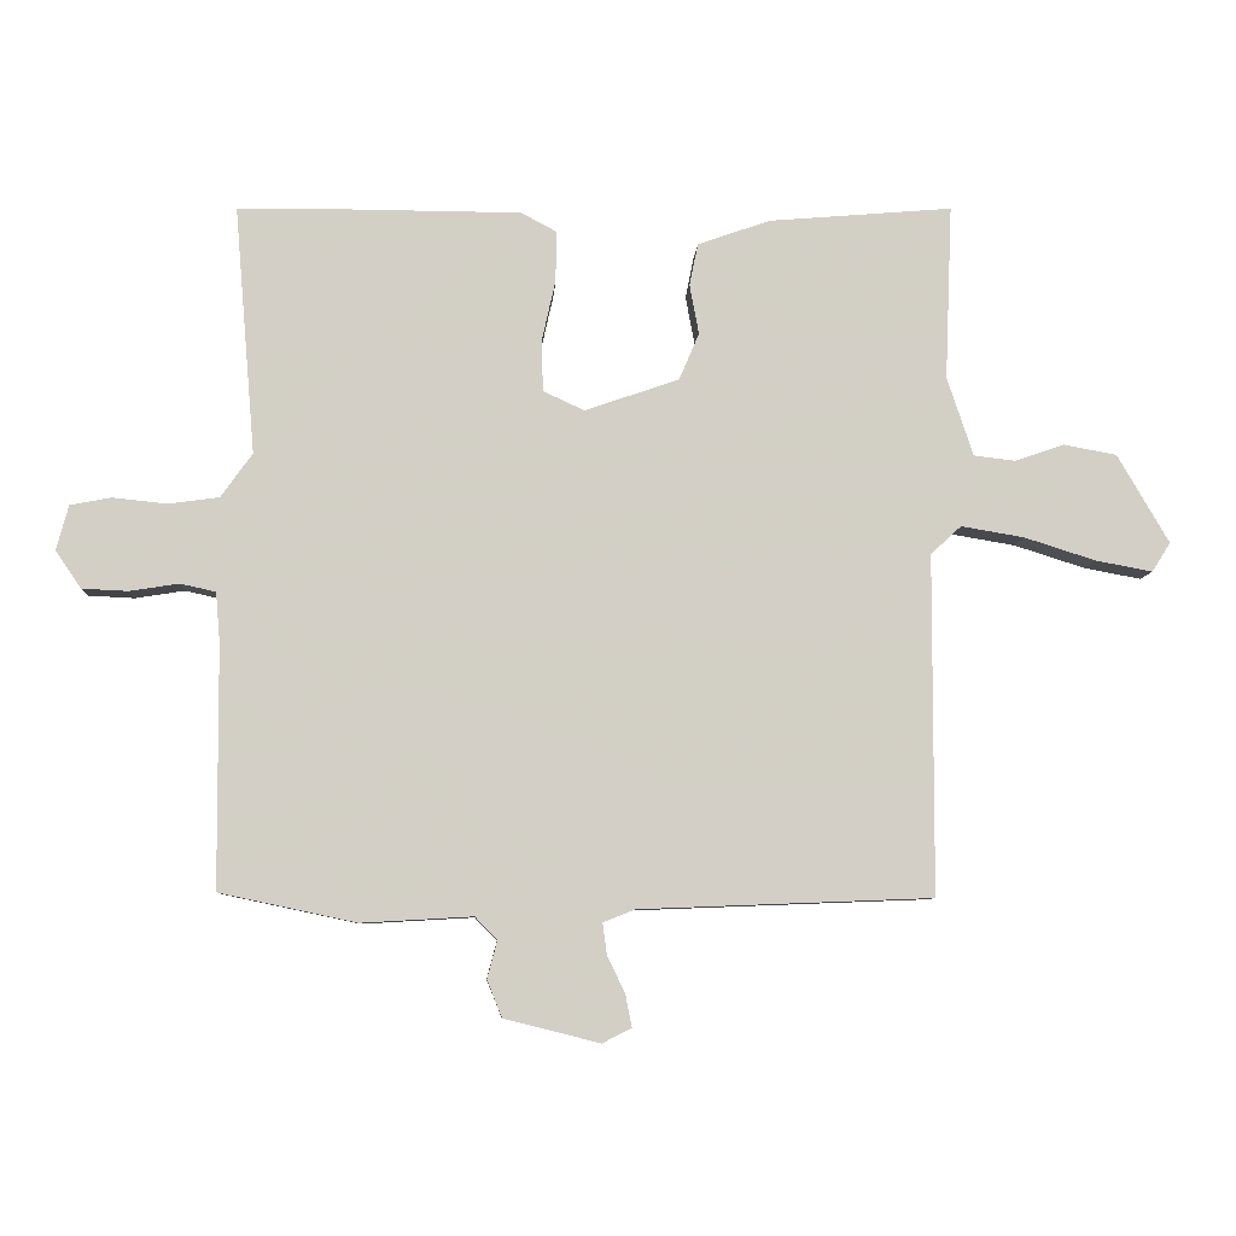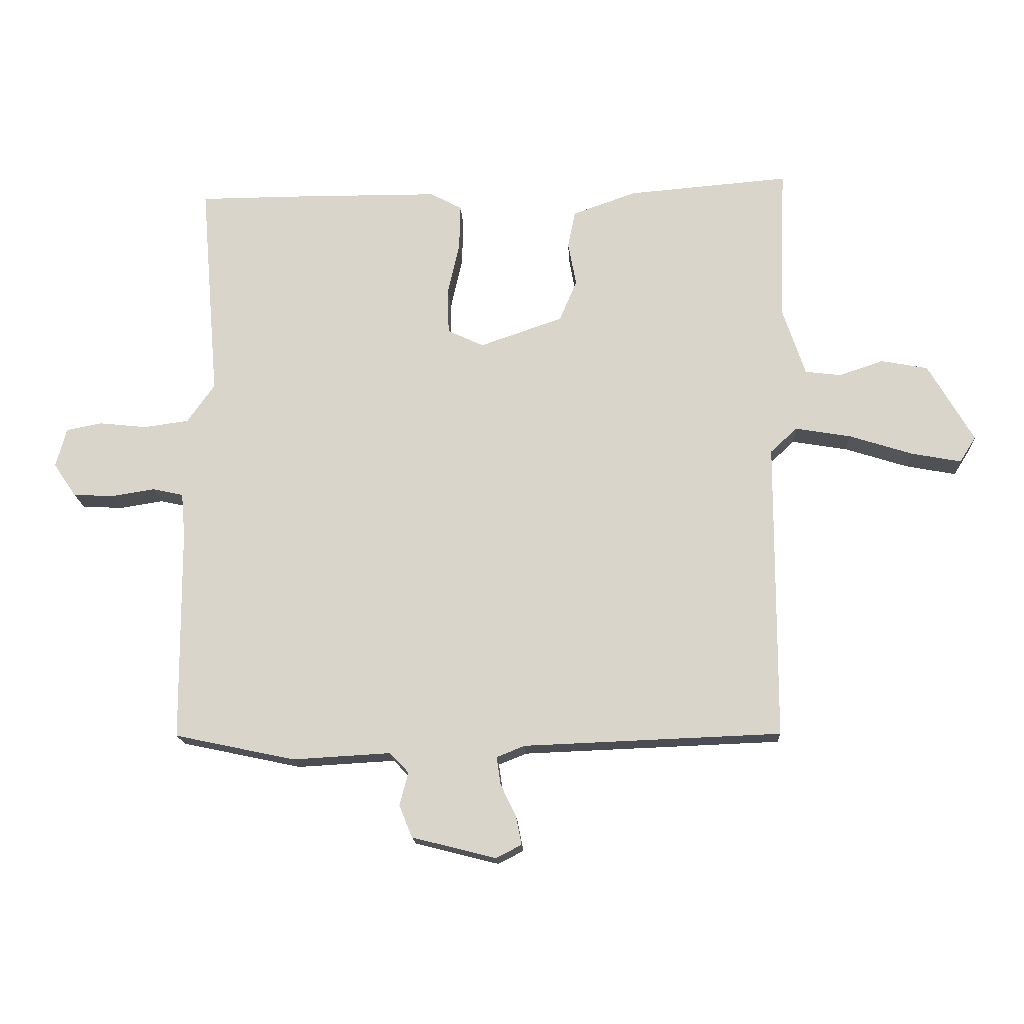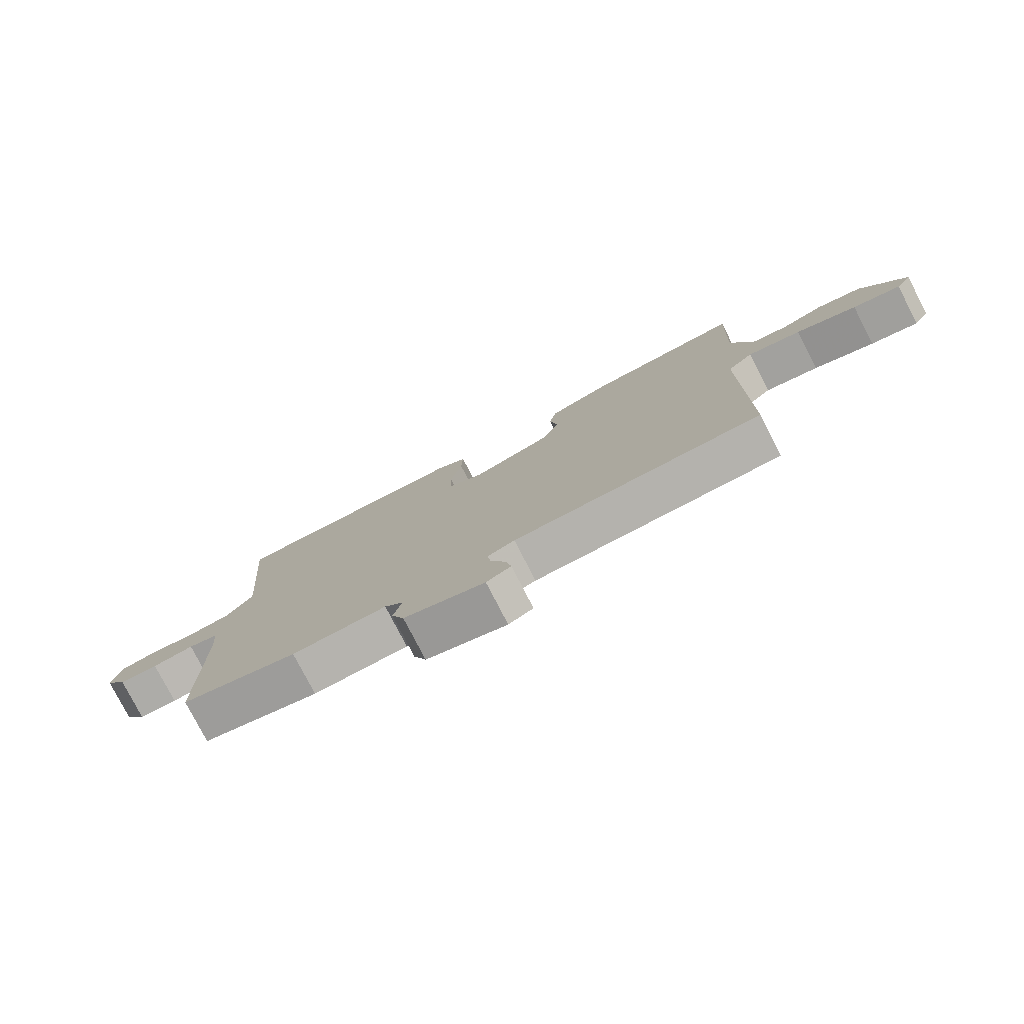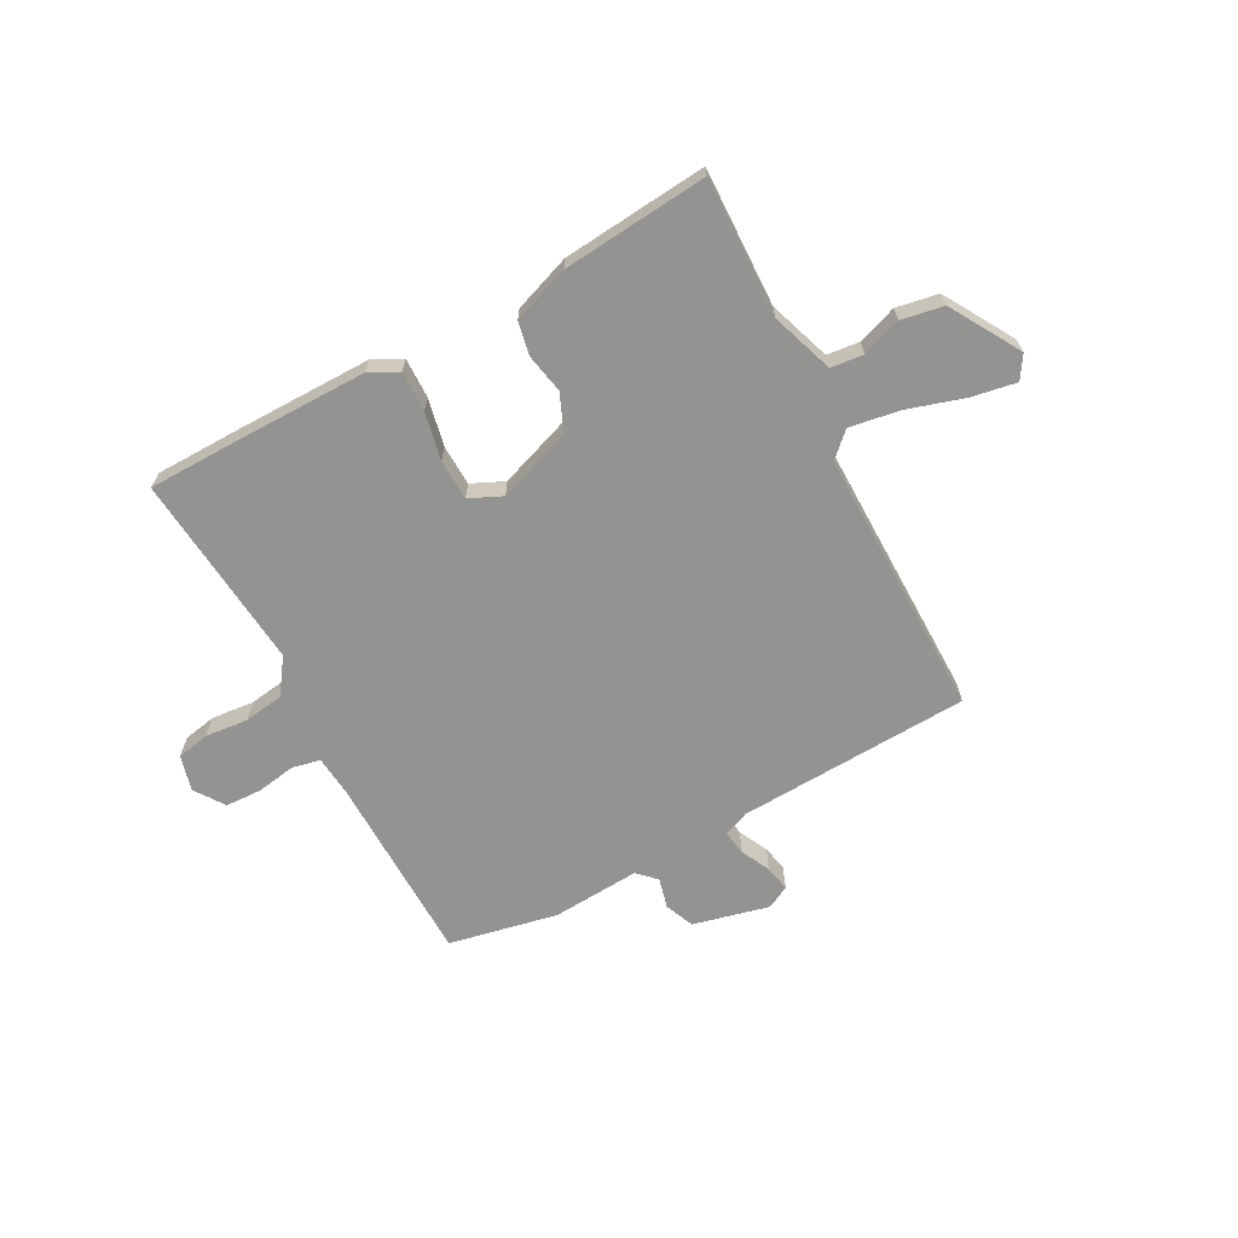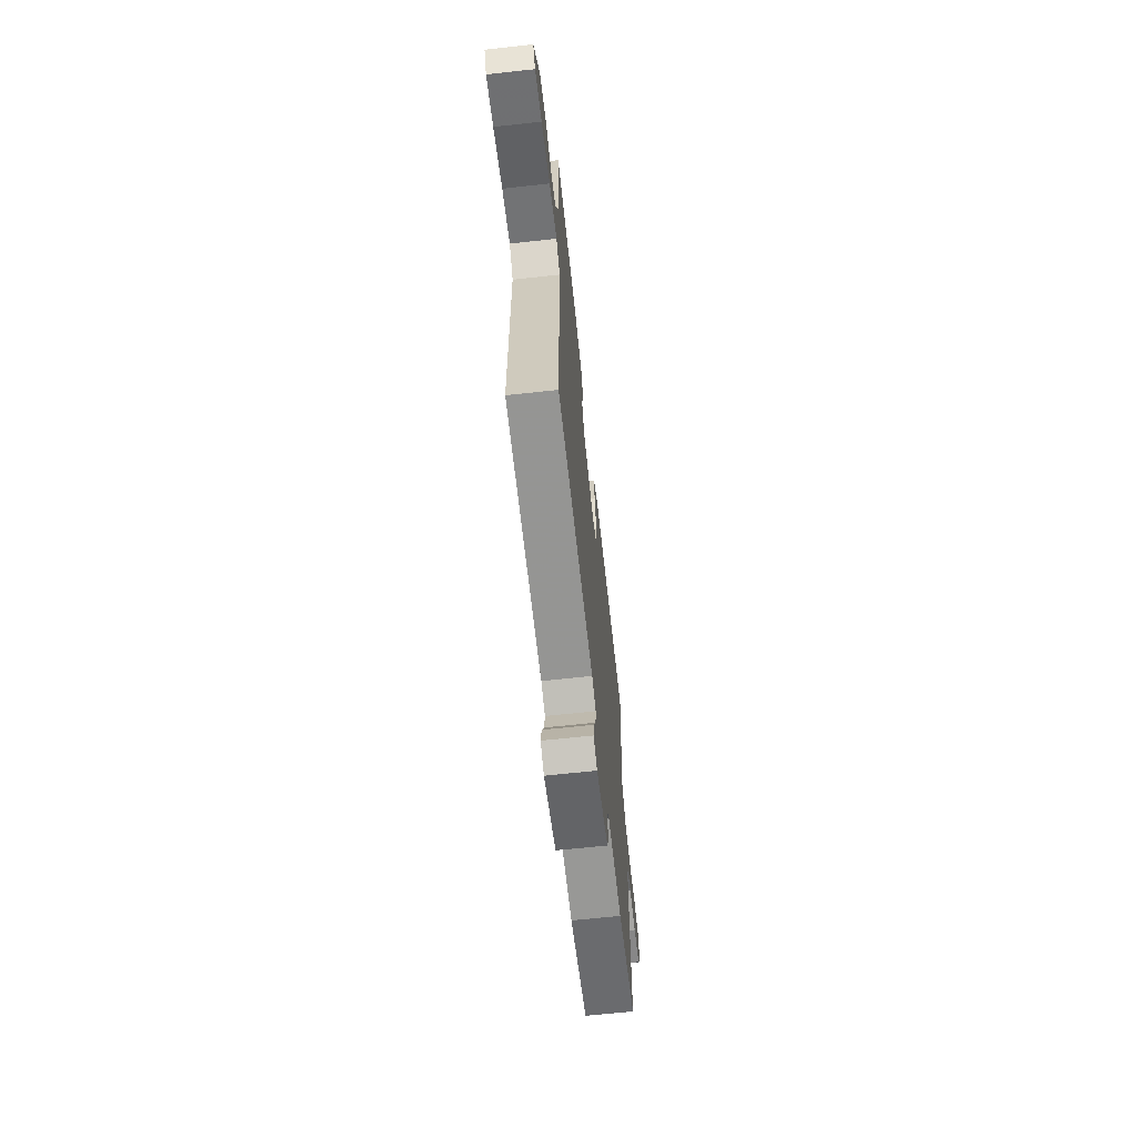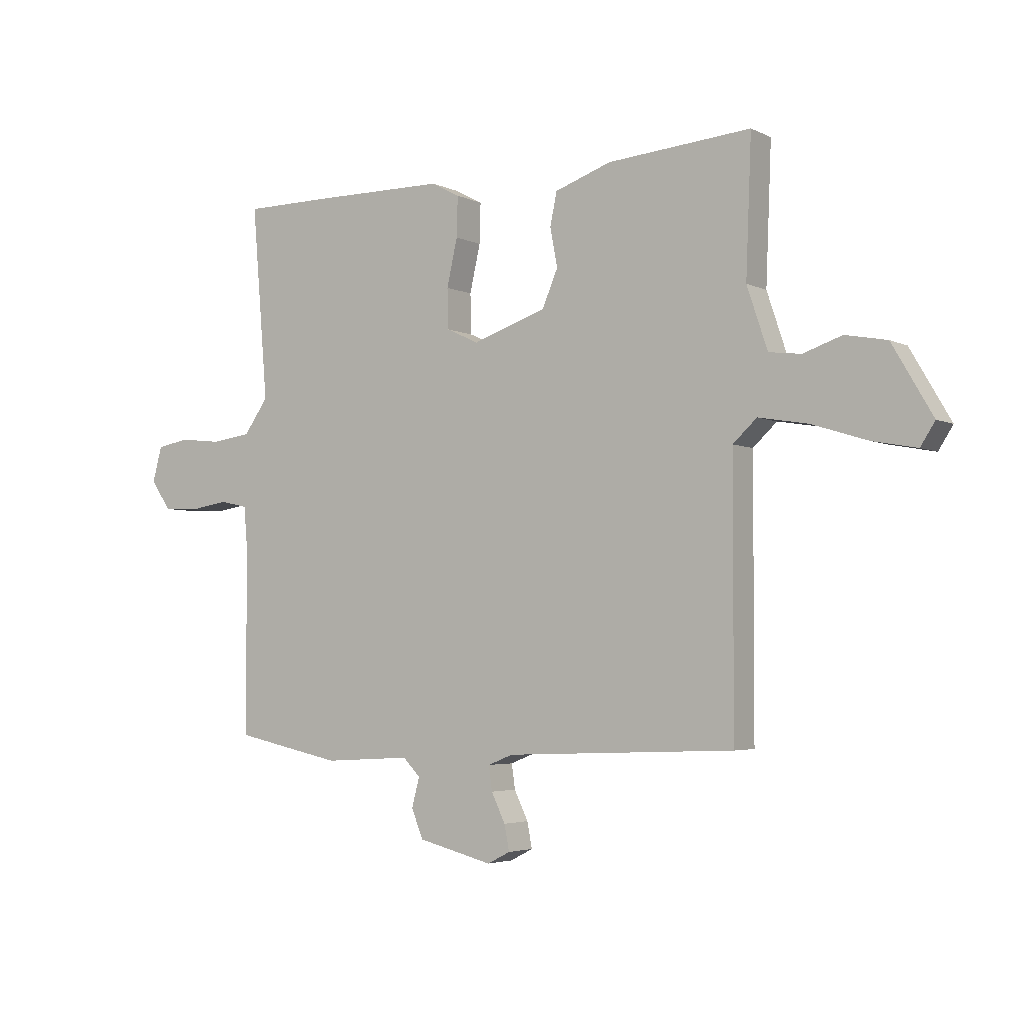
<metadata>
{"format":"obj","ext":"obj","renderer":"f3d","projection":"perspective","resolution":1024,"background":"white","views":[{"elev":-7.6,"azim":-3.2,"up":"+Z"},{"elev":-16.5,"azim":2.8,"up":"+Z"},{"elev":-78.2,"azim":27.2,"up":"+Z"},{"elev":-66.6,"azim":28.7,"up":"+Y"},{"elev":-65.2,"azim":96.3,"up":"+Z"},{"elev":-3.8,"azim":33.1,"up":"+Z"}]}
</metadata>
<code>
v -0.52 0.07 -0.454
v -0.522 0.07 -0.114
v -0.528 0.07 -0.043
v -0.578 0.07 -0.032
v -0.647 0.07 -0.043
v -0.712 0.07 -0.04
v -0.748 0.07 0.013
v -0.731 0.07 0.076
v -0.673 0.07 0.087
v -0.597 0.07 0.079
v -0.525 0.07 0.089
v -0.481 0.07 0.151
v -0.51 0.07 0.5
v -0.353 0.07 0.501
v -0.112 0.07 0.5
v -0.061 0.07 0.473
v -0.063 0.07 0.401
v -0.082 0.07 0.316
v -0.08 0.07 0.244
v -0.022 0.07 0.217
v 0.111 0.07 0.263
v 0.139 0.07 0.329
v 0.126 0.07 0.399
v 0.138 0.07 0.458
v 0.24 0.07 0.494
v 0.499 0.07 0.516
v 0.489 0.07 0.27
v 0.526 0.07 0.159
v 0.584 0.07 0.152
v 0.654 0.07 0.176
v 0.729 0.07 0.162
v 0.802 0.07 0.037
v 0.776 0.07 -0.004
v 0.696 0.07 0.011
v 0.595 0.07 0.043
v 0.506 0.07 0.058
v 0.463 0.07 0.018
v 0.462 0.07 -0.46
v 0.049 0.07 -0.476
v 0.004 0.07 -0.494
v 0.01 0.07 -0.538
v 0.035 0.07 -0.59
v 0.044 0.07 -0.636
v 0.003 0.07 -0.657
v -0.132 0.07 -0.623
v -0.153 0.07 -0.571
v -0.139 0.07 -0.518
v -0.17 0.07 -0.486
v -0.327 0.07 -0.495
v -0.52 0 -0.454
v -0.522 0 -0.114
v -0.528 0 -0.043
v -0.578 0 -0.032
v -0.647 0 -0.043
v -0.712 0 -0.04
v -0.748 0 0.013
v -0.731 0 0.076
v -0.673 0 0.087
v -0.597 0 0.079
v -0.525 0 0.089
v -0.481 0 0.151
v -0.51 0 0.5
v -0.353 0 0.501
v -0.112 0 0.5
v -0.061 0 0.473
v -0.063 0 0.401
v -0.082 0 0.316
v -0.08 0 0.244
v -0.022 0 0.217
v 0.111 0 0.263
v 0.139 0 0.329
v 0.126 0 0.399
v 0.138 0 0.458
v 0.24 0 0.494
v 0.499 0 0.516
v 0.489 0 0.27
v 0.526 0 0.159
v 0.584 0 0.152
v 0.654 0 0.176
v 0.729 0 0.162
v 0.802 0 0.037
v 0.776 0 -0.004
v 0.696 0 0.011
v 0.595 0 0.043
v 0.506 0 0.058
v 0.463 0 0.018
v 0.462 0 -0.46
v 0.049 0 -0.476
v 0.004 0 -0.494
v 0.01 0 -0.538
v 0.035 0 -0.59
v 0.044 0 -0.636
v 0.003 0 -0.657
v -0.132 0 -0.623
v -0.153 0 -0.571
v -0.139 0 -0.518
v -0.17 0 -0.486
v -0.327 0 -0.495
f 48 49 1 2
f 47 48 2 3
f 44 45 46 47
f 44 47 3
f 41 42 43 44
f 40 41 44 3
f 39 40 3
f 37 38 39 3
f 36 37 3 4
f 32 33 34 35
f 32 35 36
f 29 30 31 32
f 28 29 32 36
f 27 28 36 4
f 22 23 24 25
f 21 22 25 26
f 15 16 17 18
f 15 18 19
f 12 13 14 15
f 11 12 15 19
f 7 8 9 10
f 7 10 11
f 6 7 11
f 21 26 27
f 20 21 27 4
f 6 11 19 20
f 4 5 6 20
f 51 50 98 97
f 52 51 97 96
f 96 95 94 93
f 52 96 93
f 93 92 91 90
f 52 93 90 89
f 52 89 88
f 52 88 87 86
f 53 52 86 85
f 84 83 82 81
f 85 84 81
f 81 80 79 78
f 85 81 78 77
f 53 85 77 76
f 74 73 72 71
f 75 74 71 70
f 67 66 65 64
f 68 67 64
f 64 63 62 61
f 68 64 61 60
f 59 58 57 56
f 60 59 56
f 60 56 55
f 76 75 70
f 53 76 70 69
f 69 68 60 55
f 69 55 54 53
f 1 50 51 2
f 2 51 52 3
f 3 52 53 4
f 4 53 54 5
f 5 54 55 6
f 6 55 56 7
f 7 56 57 8
f 8 57 58 9
f 9 58 59 10
f 10 59 60 11
f 11 60 61 12
f 12 61 62 13
f 13 62 63 14
f 14 63 64 15
f 15 64 65 16
f 16 65 66 17
f 17 66 67 18
f 18 67 68 19
f 19 68 69 20
f 20 69 70 21
f 21 70 71 22
f 22 71 72 23
f 23 72 73 24
f 24 73 74 25
f 25 74 75 26
f 26 75 76 27
f 27 76 77 28
f 28 77 78 29
f 29 78 79 30
f 30 79 80 31
f 31 80 81 32
f 32 81 82 33
f 33 82 83 34
f 34 83 84 35
f 35 84 85 36
f 36 85 86 37
f 37 86 87 38
f 38 87 88 39
f 39 88 89 40
f 40 89 90 41
f 41 90 91 42
f 42 91 92 43
f 43 92 93 44
f 44 93 94 45
f 45 94 95 46
f 46 95 96 47
f 47 96 97 48
f 48 97 98 49
f 49 98 50 1

</code>
